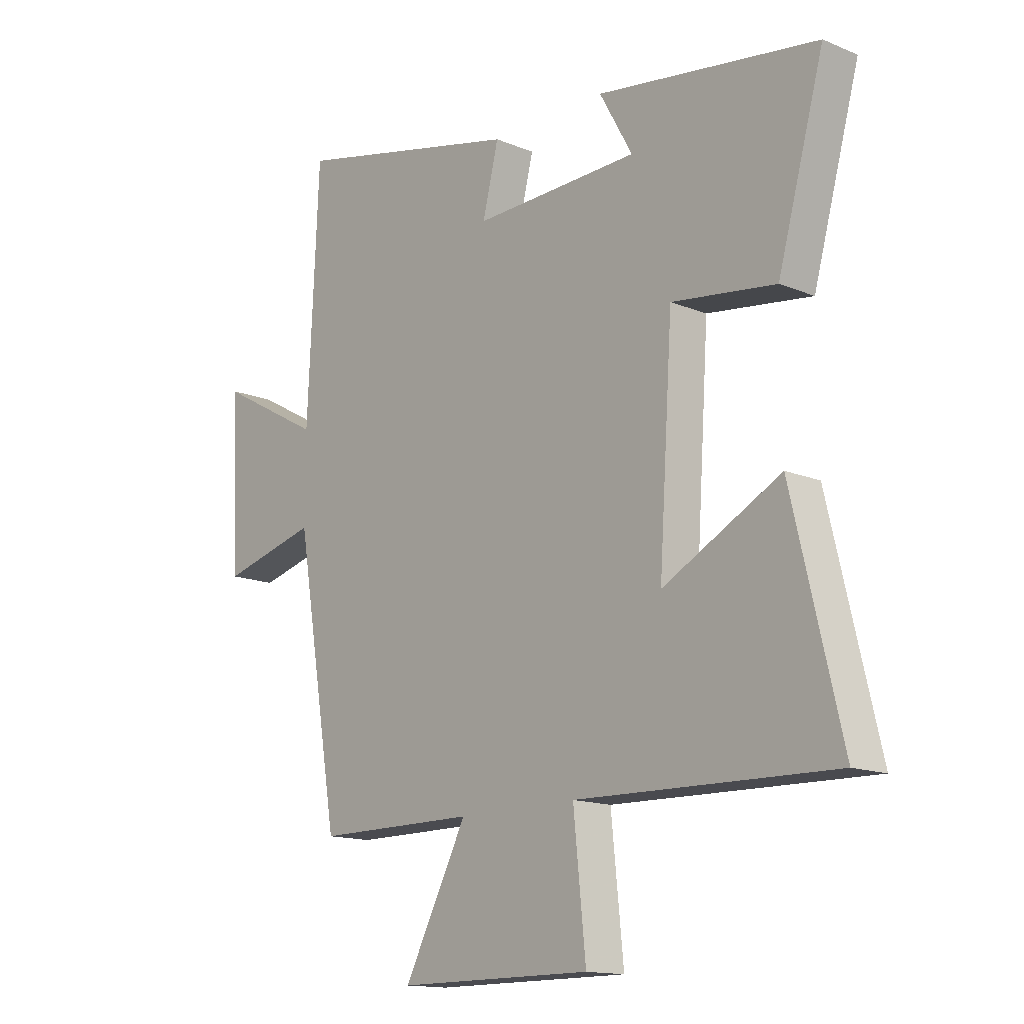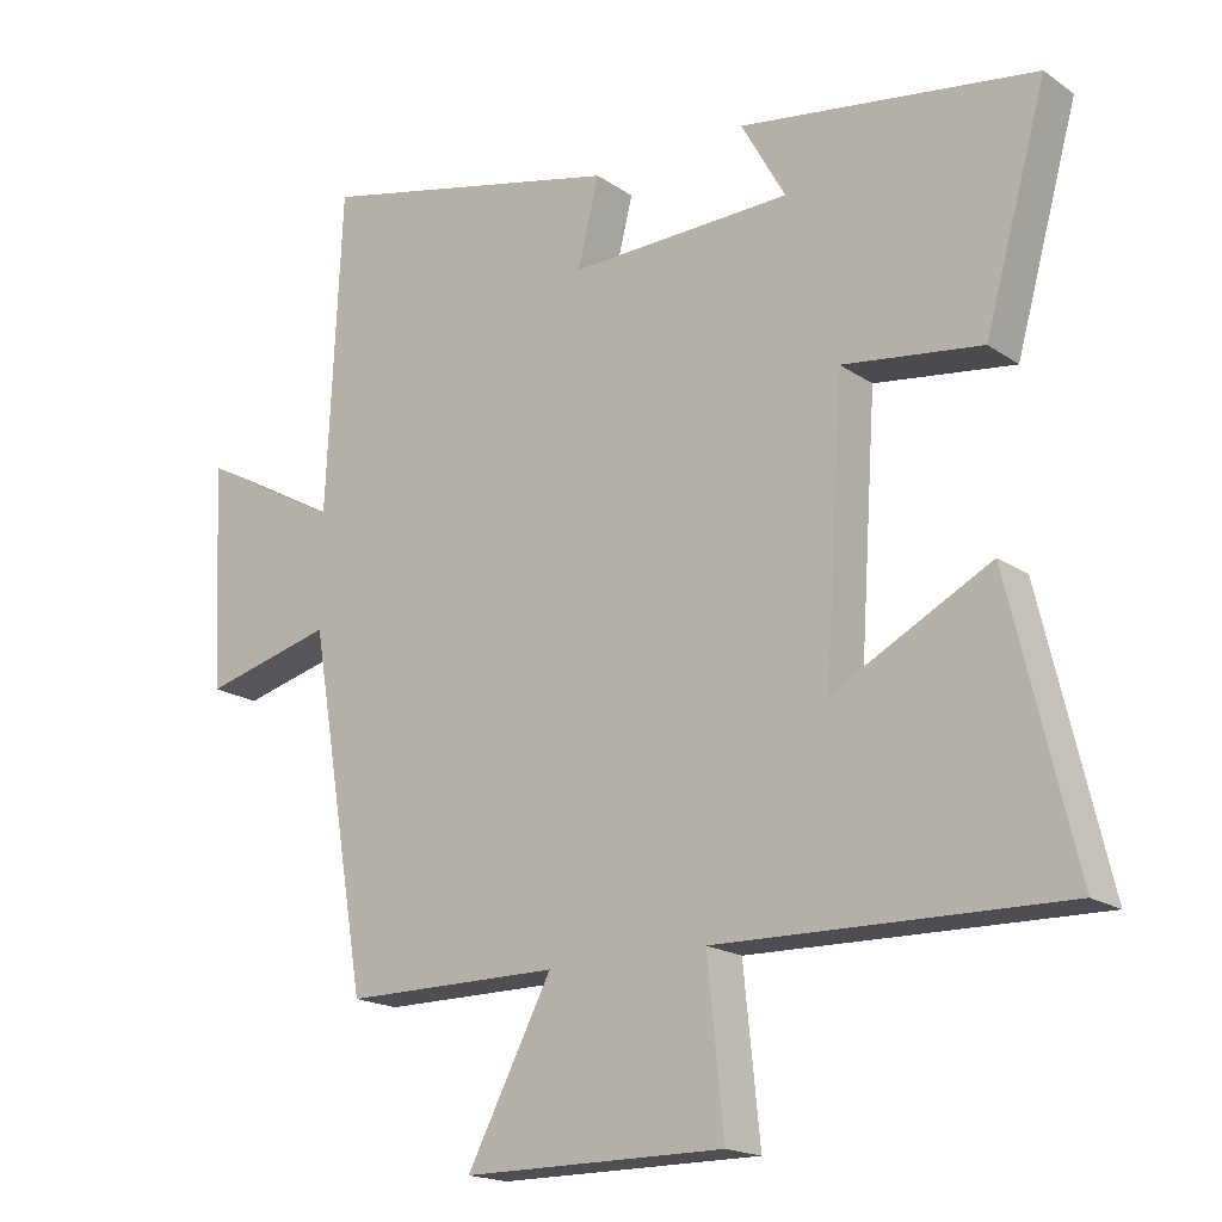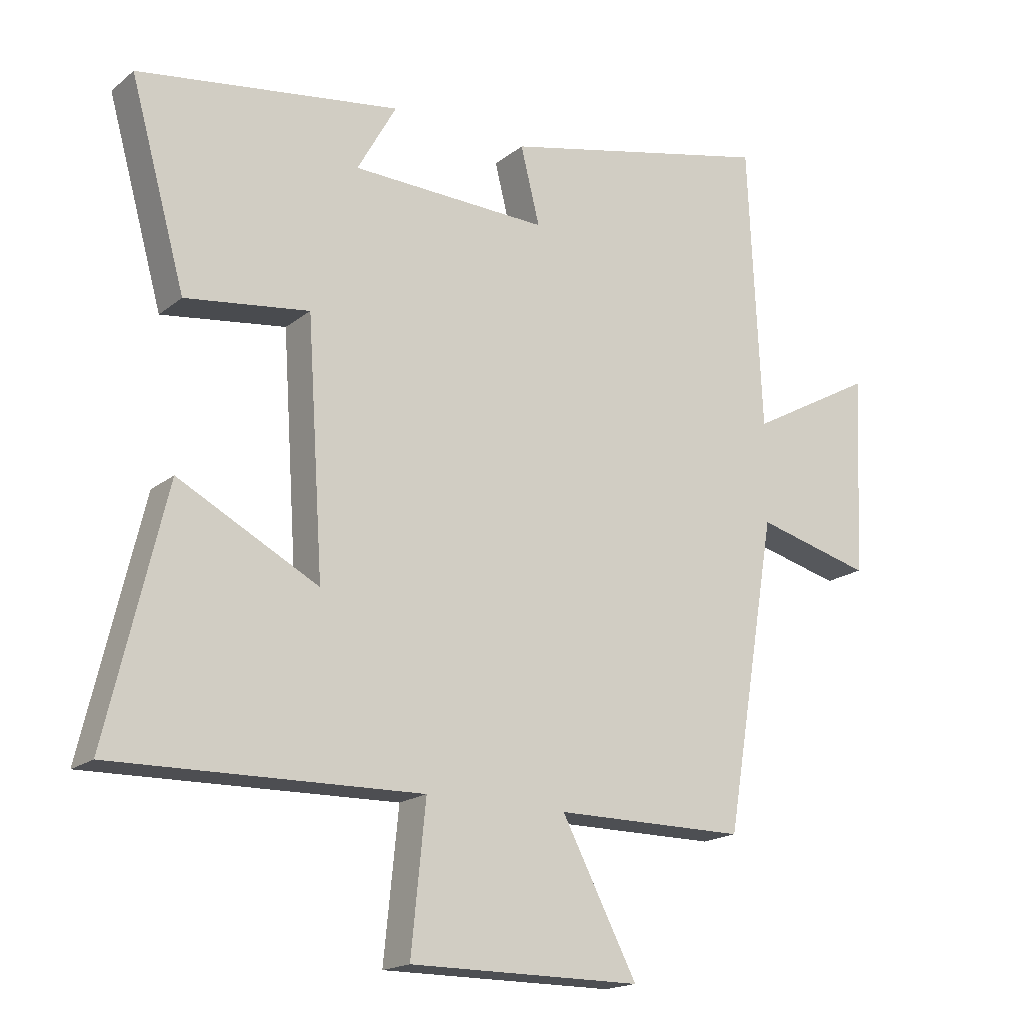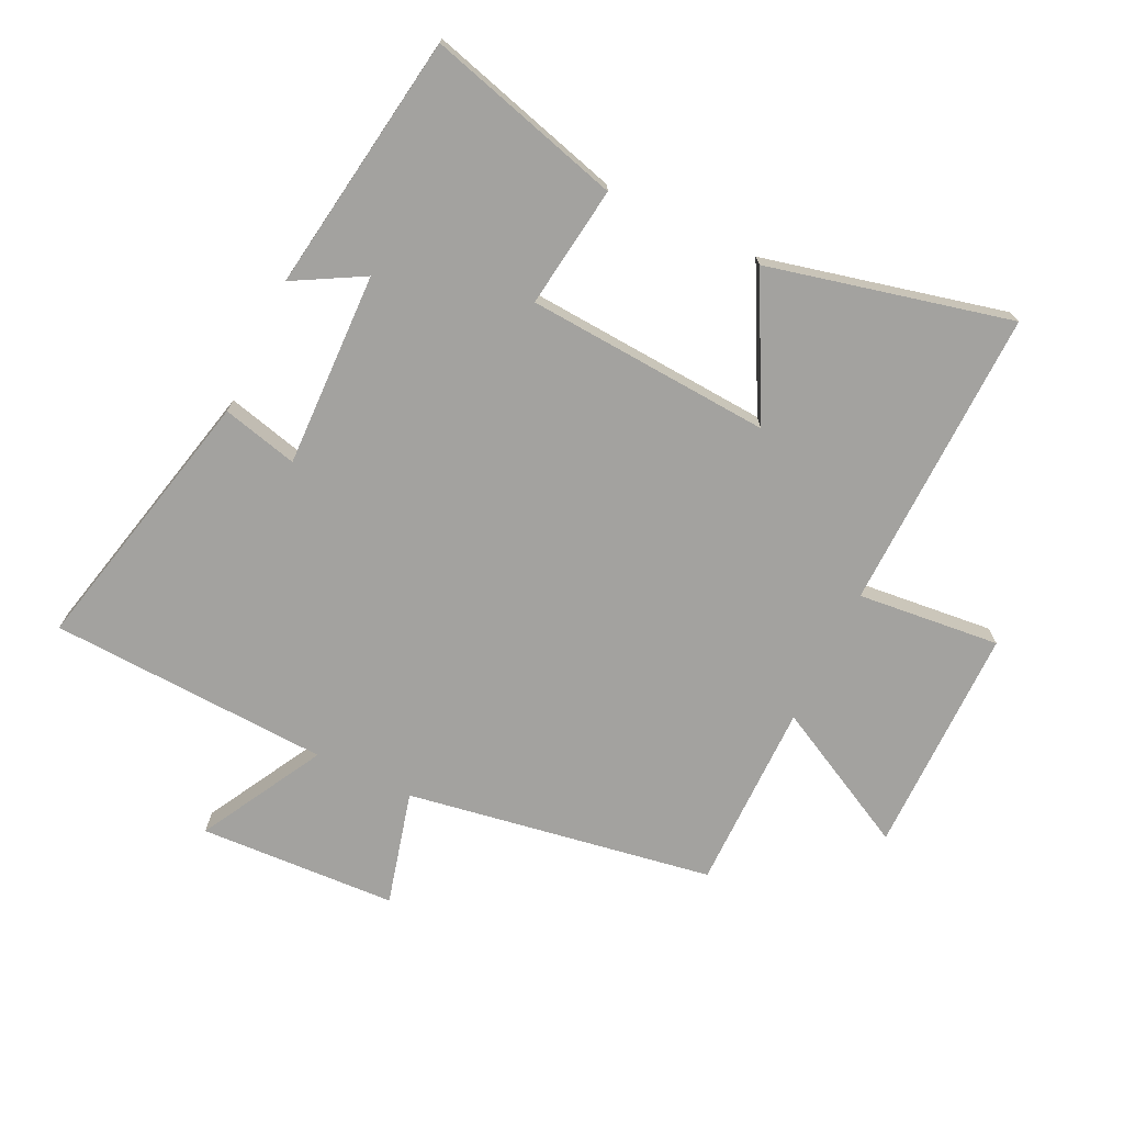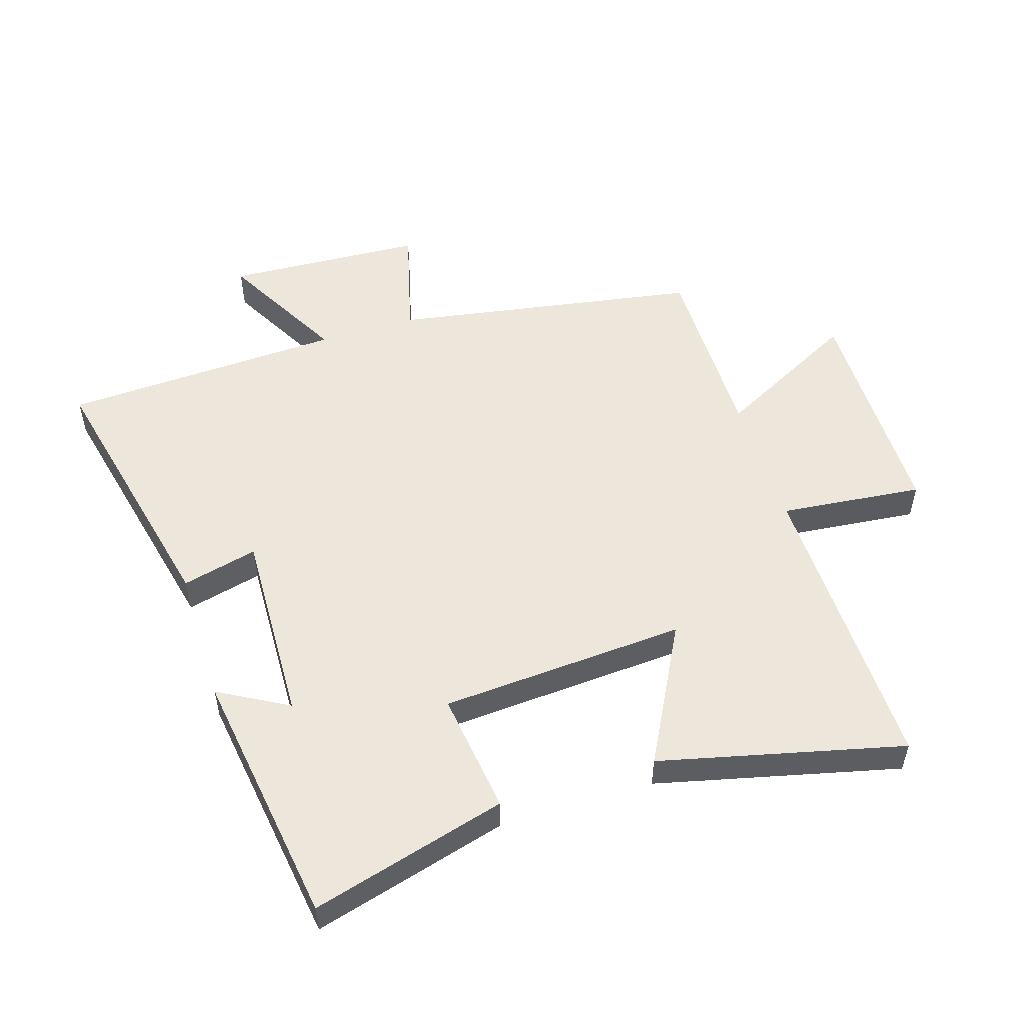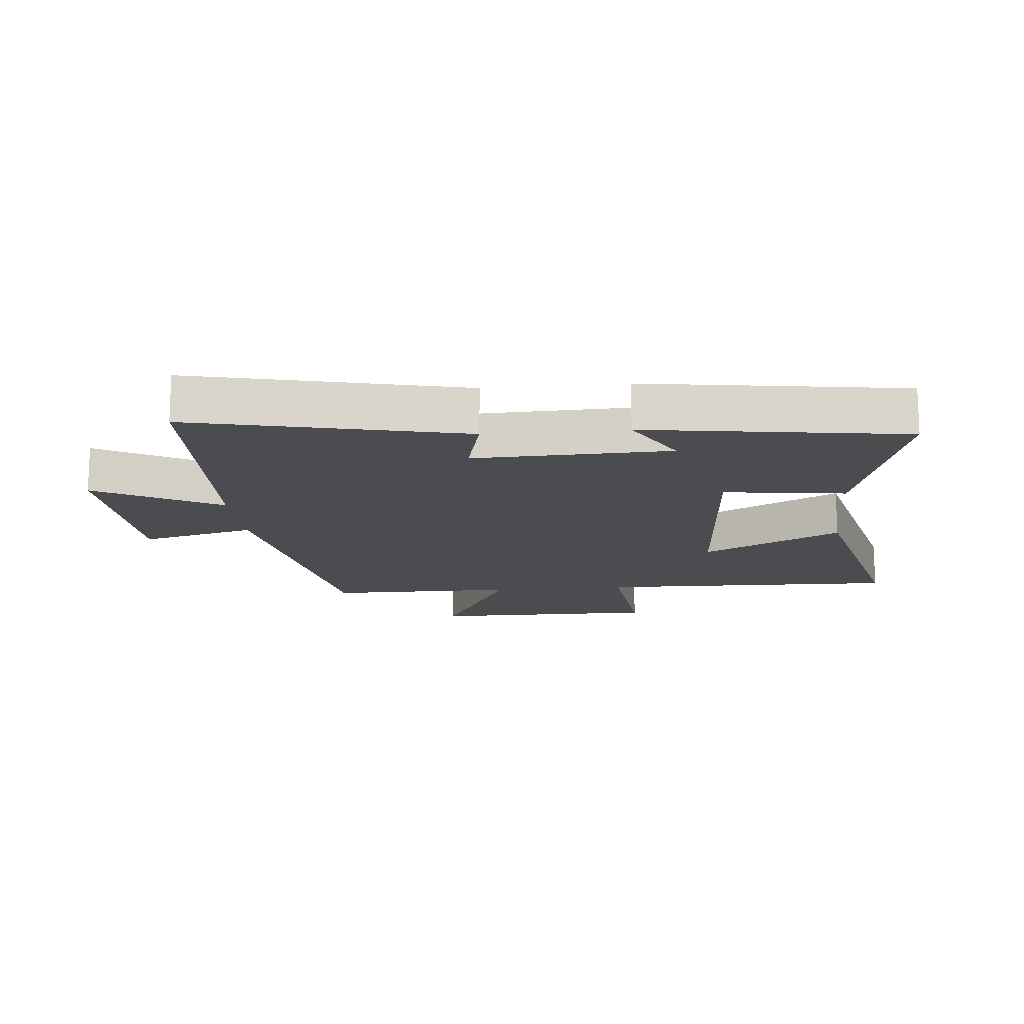
<metadata>
{"format":"obj","ext":"obj","renderer":"f3d","projection":"perspective","resolution":1024,"background":"white","views":[{"elev":-14.5,"azim":48.0,"up":"+Z"},{"elev":-18.1,"azim":37.5,"up":"+Z"},{"elev":-17.9,"azim":146.2,"up":"+Z"},{"elev":-72.4,"azim":64.3,"up":"+Y"},{"elev":52.9,"azim":72.7,"up":"+Y"},{"elev":-15.1,"azim":5.4,"up":"+Y"}]}
</metadata>
<code>
v -0.479 0.07 0.599
v -0.047 0.07 0.5
v -0.077 0.07 0.379
v 0.235 0.07 0.389
v 0.173 0.07 0.5
v 0.587 0.07 0.439
v 0.5 0.07 0.127
v 0.305 0.07 0.153
v 0.279 0.07 -0.239
v 0.5 0.07 -0.123
v 0.592 0.07 -0.511
v 0.108 0.07 -0.5
v 0.131 0.07 -0.728
v -0.235 0.07 -0.728
v -0.116 0.07 -0.5
v -0.418 0.07 -0.5
v -0.5 0.07 -0.01
v -0.682 0.07 -0.057
v -0.698 0.07 0.259
v -0.5 0.07 0.15
v -0.479 0 0.599
v -0.047 0 0.5
v -0.077 0 0.379
v 0.235 0 0.389
v 0.173 0 0.5
v 0.587 0 0.439
v 0.5 0 0.127
v 0.305 0 0.153
v 0.279 0 -0.239
v 0.5 0 -0.123
v 0.592 0 -0.511
v 0.108 0 -0.5
v 0.131 0 -0.728
v -0.235 0 -0.728
v -0.116 0 -0.5
v -0.418 0 -0.5
v -0.5 0 -0.01
v -0.682 0 -0.057
v -0.698 0 0.259
v -0.5 0 0.15
f 17 18 19 20
f 17 20 1
f 16 17 1
f 15 16 1
f 12 13 14 15
f 12 15 1
f 9 10 11 12
f 8 9 12 1
f 4 5 6 7
f 3 4 7 8
f 1 2 3
f 1 3 8
f 40 39 38 37
f 21 40 37
f 21 37 36
f 21 36 35
f 35 34 33 32
f 21 35 32
f 32 31 30 29
f 21 32 29 28
f 27 26 25 24
f 28 27 24 23
f 23 22 21
f 28 23 21
f 1 21 22 2
f 2 22 23 3
f 3 23 24 4
f 4 24 25 5
f 5 25 26 6
f 6 26 27 7
f 7 27 28 8
f 8 28 29 9
f 9 29 30 10
f 10 30 31 11
f 11 31 32 12
f 12 32 33 13
f 13 33 34 14
f 14 34 35 15
f 15 35 36 16
f 16 36 37 17
f 17 37 38 18
f 18 38 39 19
f 19 39 40 20
f 20 40 21 1

</code>
